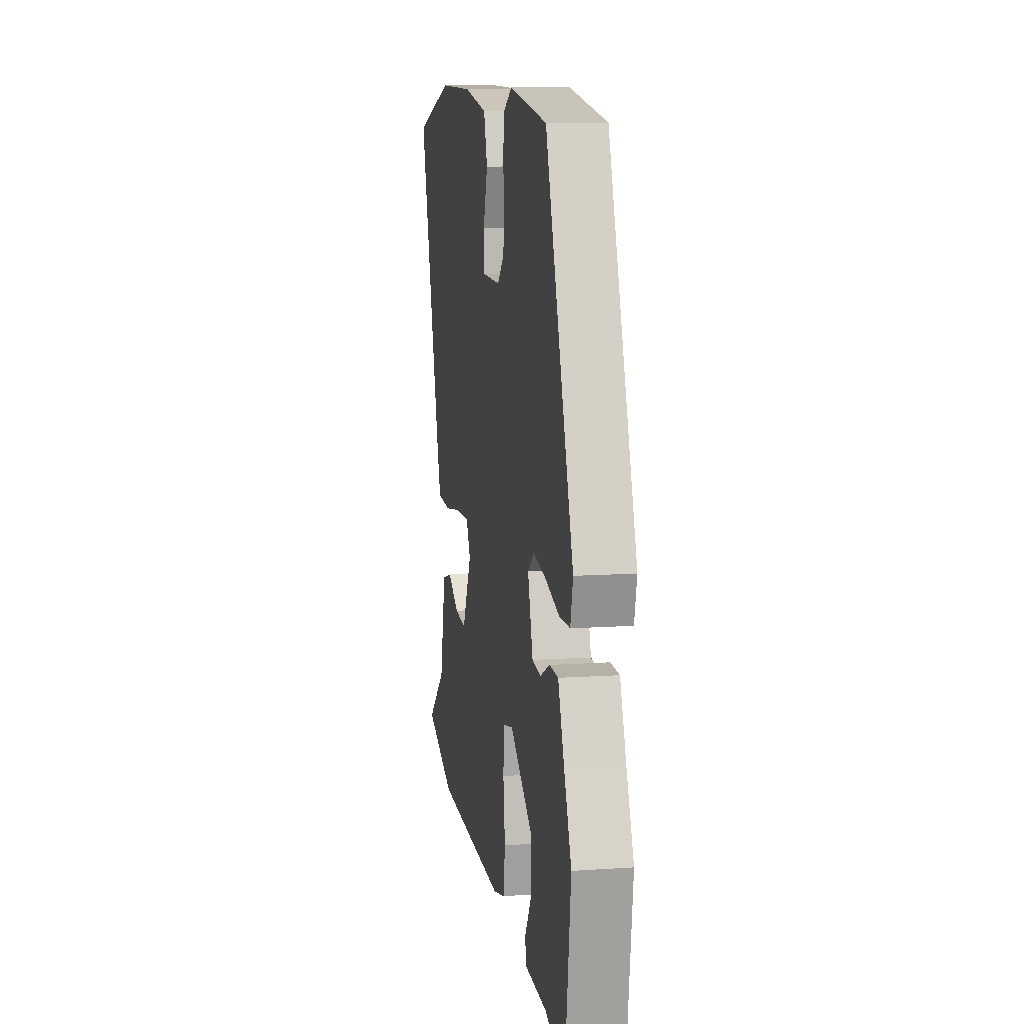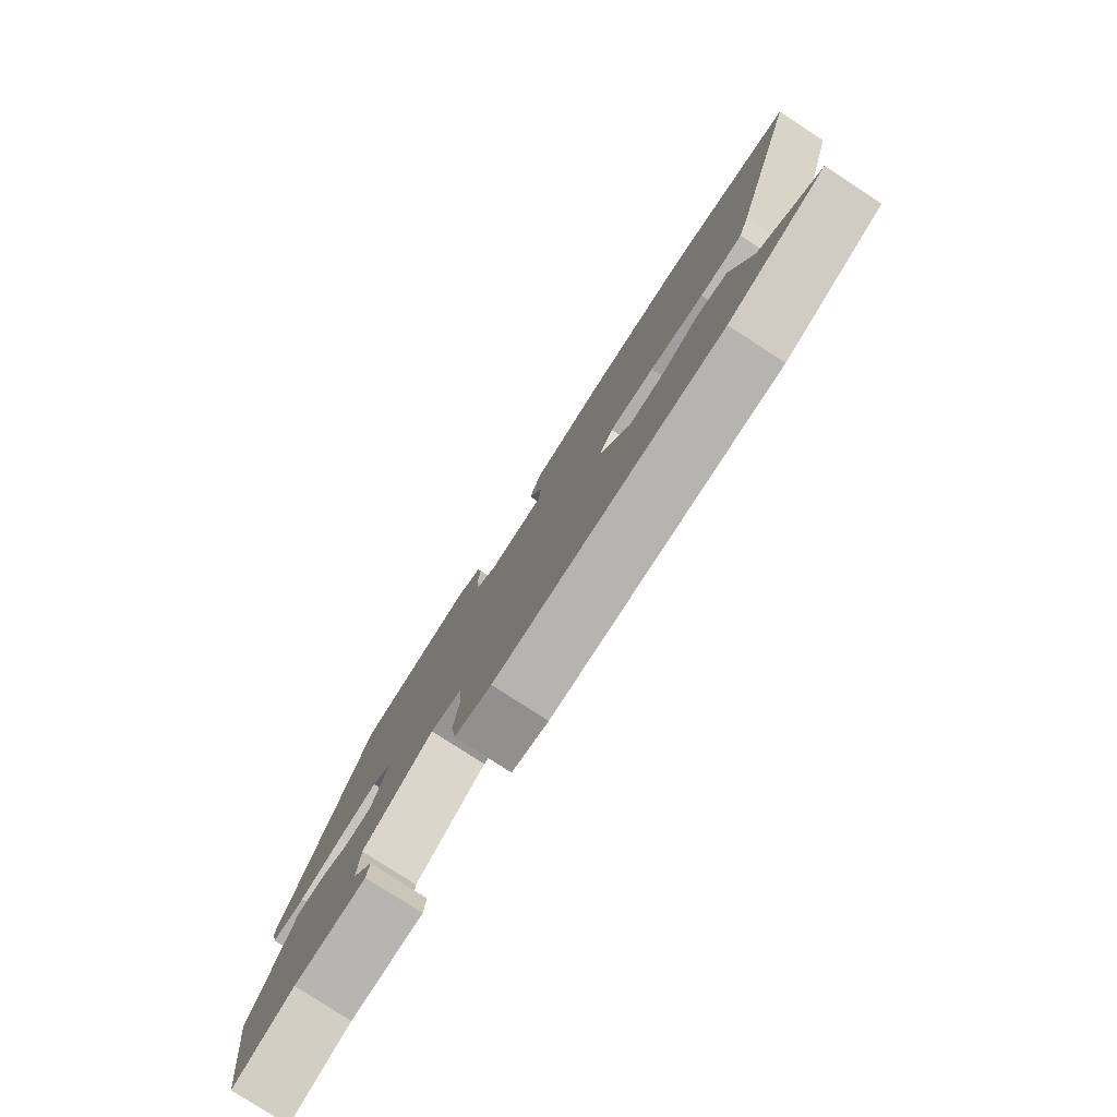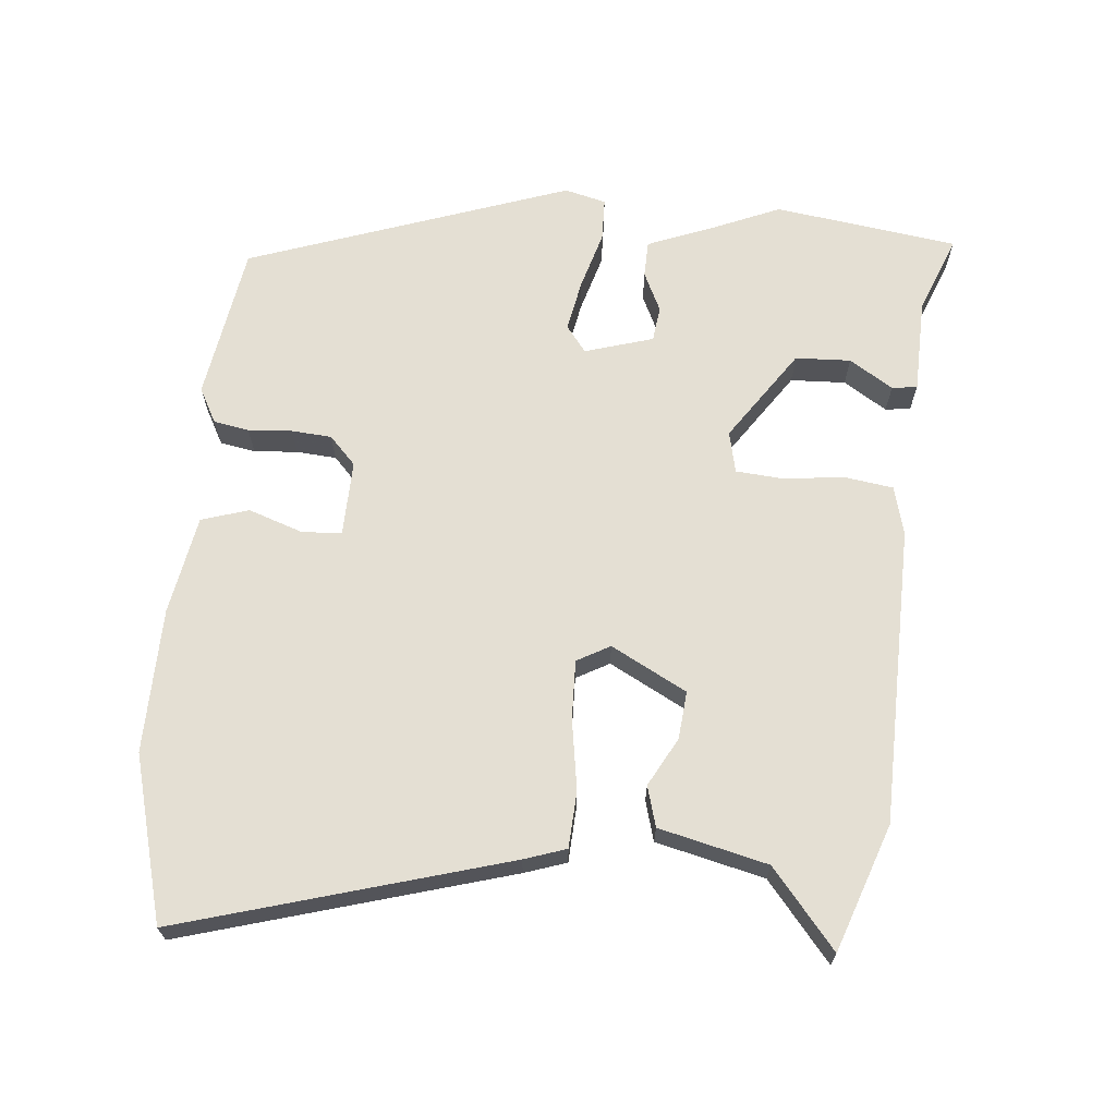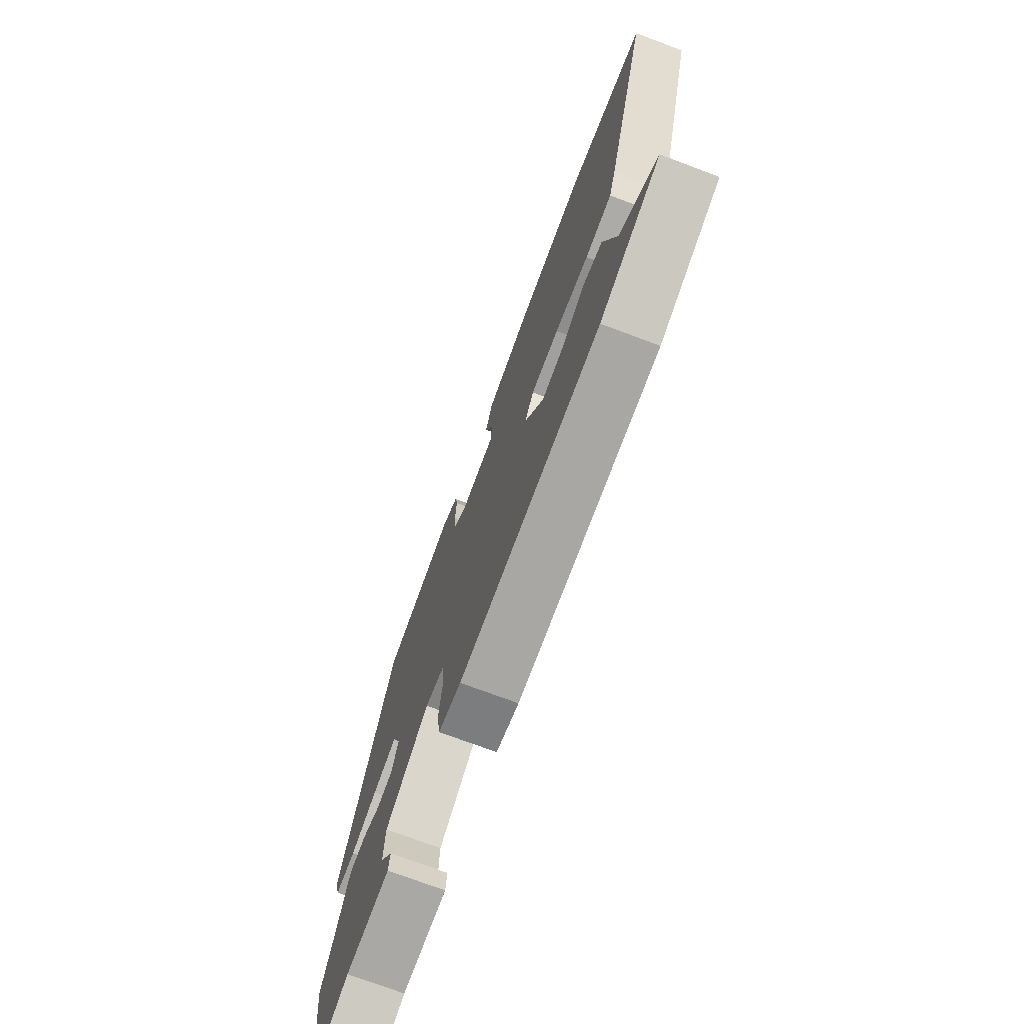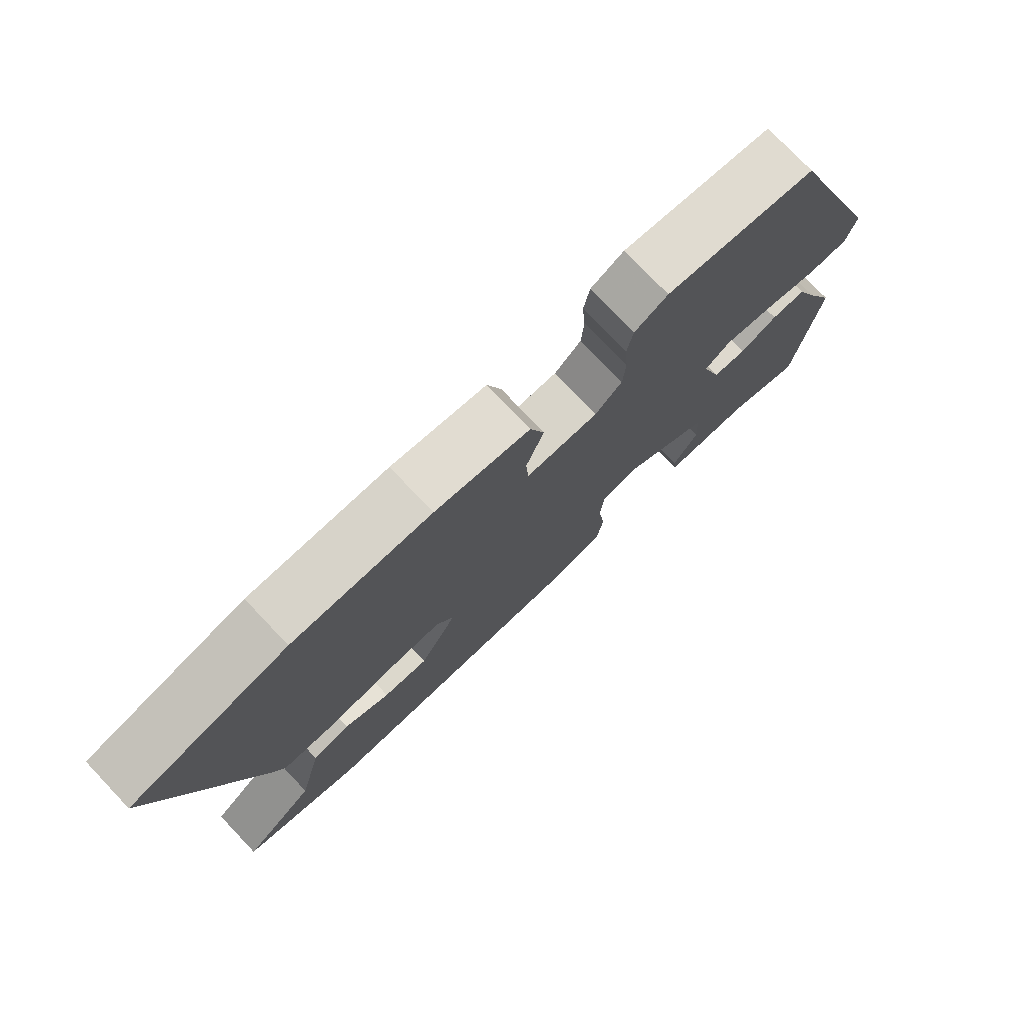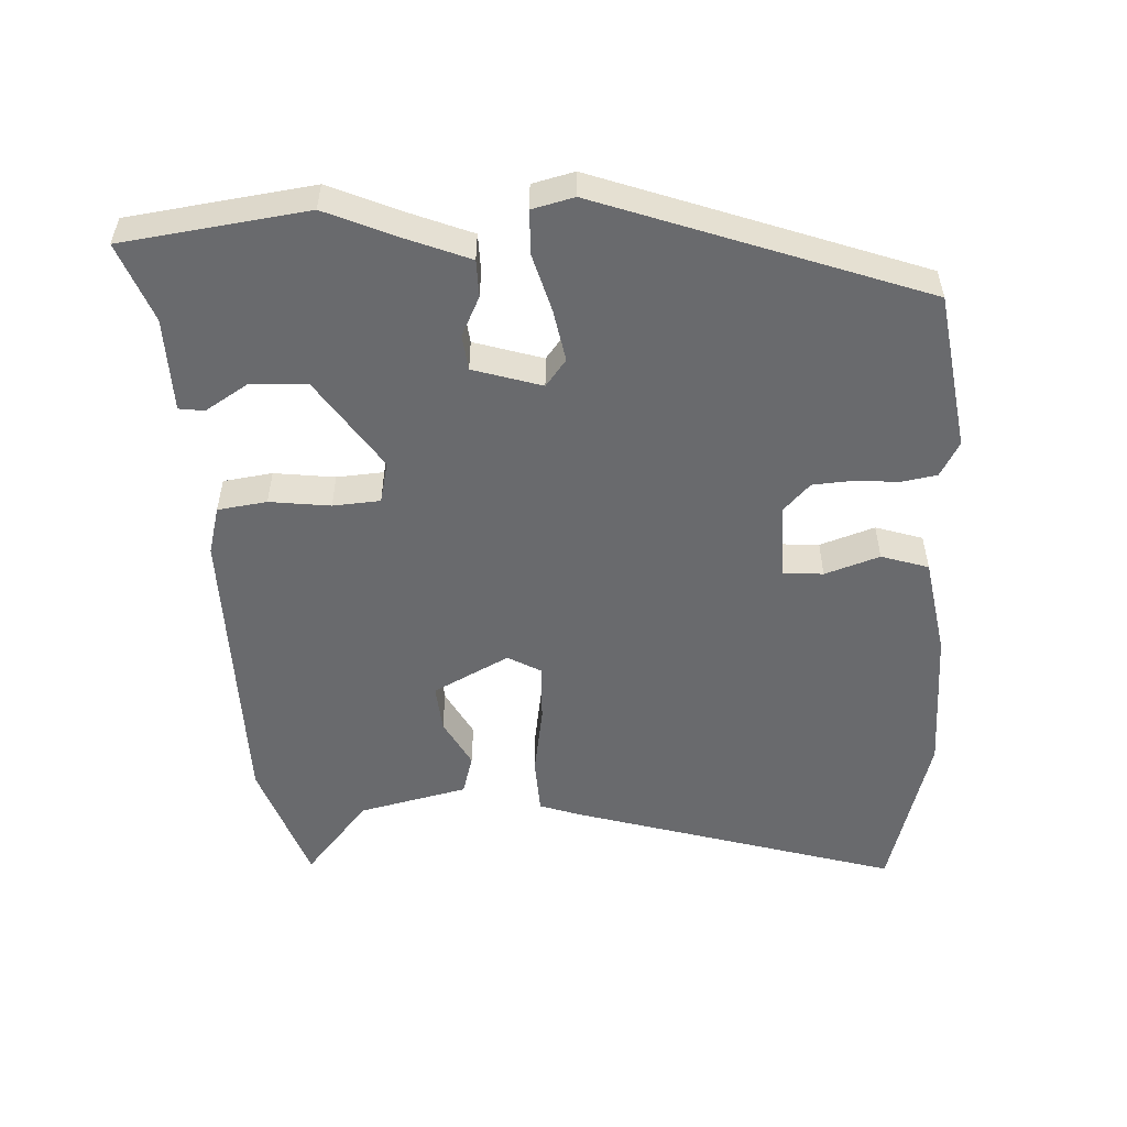
<metadata>
{"format":"obj","ext":"obj","renderer":"f3d","projection":"perspective","resolution":1024,"background":"white","views":[{"elev":10.9,"azim":-99.5,"up":"+Z"},{"elev":-79.8,"azim":57.1,"up":"+Z"},{"elev":66.6,"azim":95.6,"up":"+Y"},{"elev":-73.8,"azim":69.5,"up":"+Z"},{"elev":76.7,"azim":136.4,"up":"+Z"},{"elev":-53.0,"azim":-87.2,"up":"+Y"}]}
</metadata>
<code>
v -0.489 0.07 -0.582
v -0.525 0.07 -0.313
v -0.479 0.07 -0.207
v -0.443 0.07 -0.117
v -0.389 0.07 -0.116
v -0.331 0.07 -0.144
v -0.279 0.07 -0.138
v -0.248 0.07 -0.038
v -0.287 0.07 -0.008
v -0.363 0.07 -0.022
v -0.448 0.07 -0.046
v -0.512 0.07 -0.044
v -0.527 0.07 0.017
v -0.358 0.07 0.488
v -0.128 0.07 0.523
v -0.077 0.07 0.495
v -0.068 0.07 0.443
v -0.073 0.07 0.379
v -0.069 0.07 0.32
v -0.028 0.07 0.281
v 0.083 0.07 0.283
v 0.087 0.07 0.341
v 0.06 0.07 0.421
v 0.082 0.07 0.49
v 0.227 0.07 0.515
v 0.439 0.07 0.517
v 0.68 0.07 0.45
v 0.539 0.07 -0.026
v 0.518 0.07 -0.087
v 0.436 0.07 -0.091
v 0.332 0.07 -0.074
v 0.246 0.07 -0.071
v 0.219 0.07 -0.119
v 0.277 0.07 -0.23
v 0.347 0.07 -0.224
v 0.418 0.07 -0.186
v 0.477 0.07 -0.203
v 0.514 0.07 -0.362
v 0.626 0.07 -0.456
v 0.441 0.07 -0.52
v 0.004 0.07 -0.525
v -0.067 0.07 -0.506
v -0.077 0.07 -0.434
v -0.066 0.07 -0.345
v -0.071 0.07 -0.276
v -0.132 0.07 -0.262
v -0.267 0.07 -0.353
v -0.271 0.07 -0.434
v -0.231 0.07 -0.498
v -0.236 0.07 -0.535
v -0.374 0.07 -0.538
v -0.489 0 -0.582
v -0.525 0 -0.313
v -0.479 0 -0.207
v -0.443 0 -0.117
v -0.389 0 -0.116
v -0.331 0 -0.144
v -0.279 0 -0.138
v -0.248 0 -0.038
v -0.287 0 -0.008
v -0.363 0 -0.022
v -0.448 0 -0.046
v -0.512 0 -0.044
v -0.527 0 0.017
v -0.358 0 0.488
v -0.128 0 0.523
v -0.077 0 0.495
v -0.068 0 0.443
v -0.073 0 0.379
v -0.069 0 0.32
v -0.028 0 0.281
v 0.083 0 0.283
v 0.087 0 0.341
v 0.06 0 0.421
v 0.082 0 0.49
v 0.227 0 0.515
v 0.439 0 0.517
v 0.68 0 0.45
v 0.539 0 -0.026
v 0.518 0 -0.087
v 0.436 0 -0.091
v 0.332 0 -0.074
v 0.246 0 -0.071
v 0.219 0 -0.119
v 0.277 0 -0.23
v 0.347 0 -0.224
v 0.418 0 -0.186
v 0.477 0 -0.203
v 0.514 0 -0.362
v 0.626 0 -0.456
v 0.441 0 -0.52
v 0.004 0 -0.525
v -0.067 0 -0.506
v -0.077 0 -0.434
v -0.066 0 -0.345
v -0.071 0 -0.276
v -0.132 0 -0.262
v -0.267 0 -0.353
v -0.271 0 -0.434
v -0.231 0 -0.498
v -0.236 0 -0.535
v -0.374 0 -0.538
f 48 49 50 51
f 1 2 3
f 51 1 3
f 48 51 3
f 47 48 3
f 4 5 6
f 3 4 6
f 47 3 6
f 46 47 6
f 45 46 6 7
f 42 43 44
f 41 42 44
f 40 41 44
f 39 40 44
f 38 39 44
f 38 44 45
f 35 36 37 38
f 34 35 38 45
f 45 7 8
f 34 45 8
f 33 34 8
f 29 30 31
f 28 29 31
f 27 28 31
f 26 27 31
f 25 26 31
f 24 25 31
f 23 24 31
f 22 23 31
f 21 22 31 32
f 33 8 9
f 32 33 9
f 21 32 9
f 20 21 9
f 16 17 18
f 15 16 18
f 14 15 18
f 13 14 18
f 12 13 18
f 11 12 18
f 10 11 18
f 10 18 19
f 9 10 19 20
f 102 101 100 99
f 54 53 52
f 54 52 102
f 54 102 99
f 54 99 98
f 57 56 55
f 57 55 54
f 57 54 98
f 57 98 97
f 58 57 97 96
f 95 94 93
f 95 93 92
f 95 92 91
f 95 91 90
f 95 90 89
f 96 95 89
f 89 88 87 86
f 96 89 86 85
f 59 58 96
f 59 96 85
f 59 85 84
f 82 81 80
f 82 80 79
f 82 79 78
f 82 78 77
f 82 77 76
f 82 76 75
f 82 75 74
f 82 74 73
f 83 82 73 72
f 60 59 84
f 60 84 83
f 60 83 72
f 60 72 71
f 69 68 67
f 69 67 66
f 69 66 65
f 69 65 64
f 69 64 63
f 69 63 62
f 69 62 61
f 70 69 61
f 71 70 61 60
f 1 52 53 2
f 2 53 54 3
f 3 54 55 4
f 4 55 56 5
f 5 56 57 6
f 6 57 58 7
f 7 58 59 8
f 8 59 60 9
f 9 60 61 10
f 10 61 62 11
f 11 62 63 12
f 12 63 64 13
f 13 64 65 14
f 14 65 66 15
f 15 66 67 16
f 16 67 68 17
f 17 68 69 18
f 18 69 70 19
f 19 70 71 20
f 20 71 72 21
f 21 72 73 22
f 22 73 74 23
f 23 74 75 24
f 24 75 76 25
f 25 76 77 26
f 26 77 78 27
f 27 78 79 28
f 28 79 80 29
f 29 80 81 30
f 30 81 82 31
f 31 82 83 32
f 32 83 84 33
f 33 84 85 34
f 34 85 86 35
f 35 86 87 36
f 36 87 88 37
f 37 88 89 38
f 38 89 90 39
f 39 90 91 40
f 40 91 92 41
f 41 92 93 42
f 42 93 94 43
f 43 94 95 44
f 44 95 96 45
f 45 96 97 46
f 46 97 98 47
f 47 98 99 48
f 48 99 100 49
f 49 100 101 50
f 50 101 102 51
f 51 102 52 1

</code>
